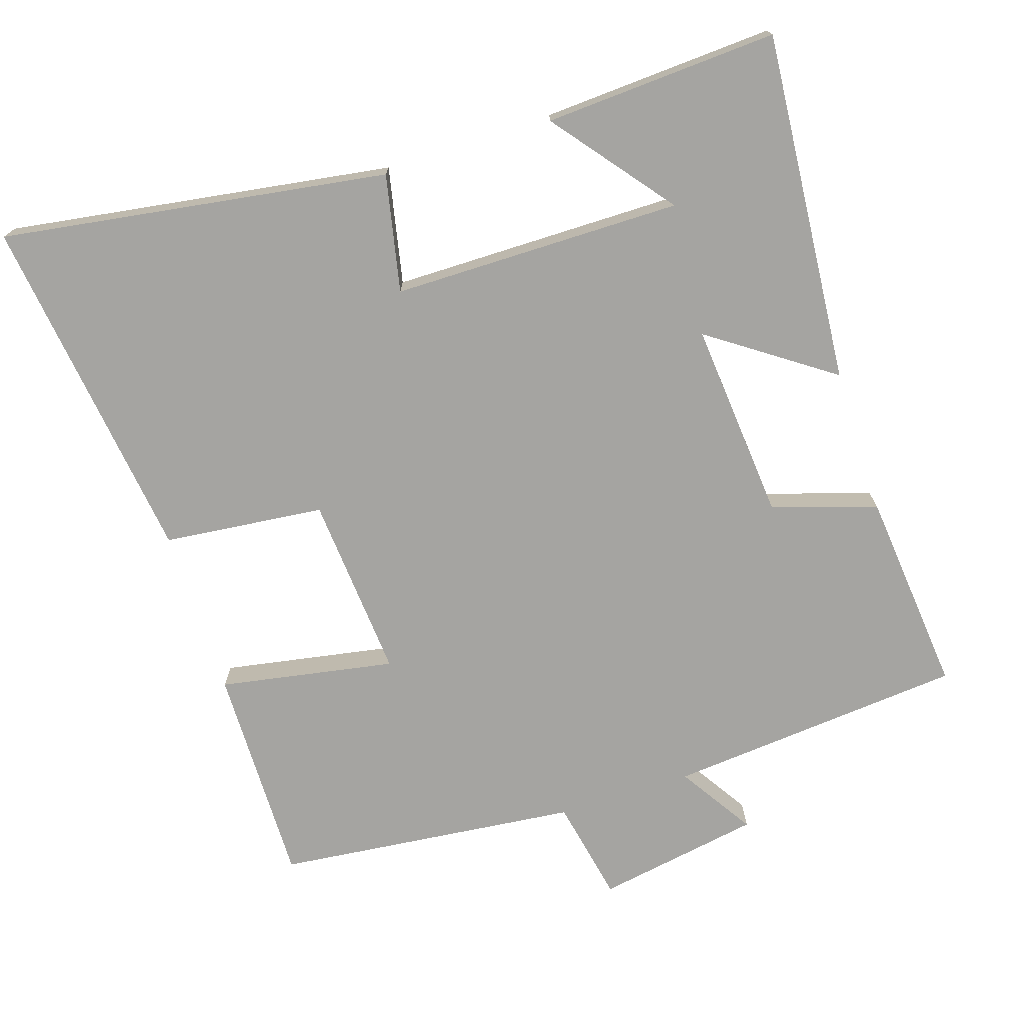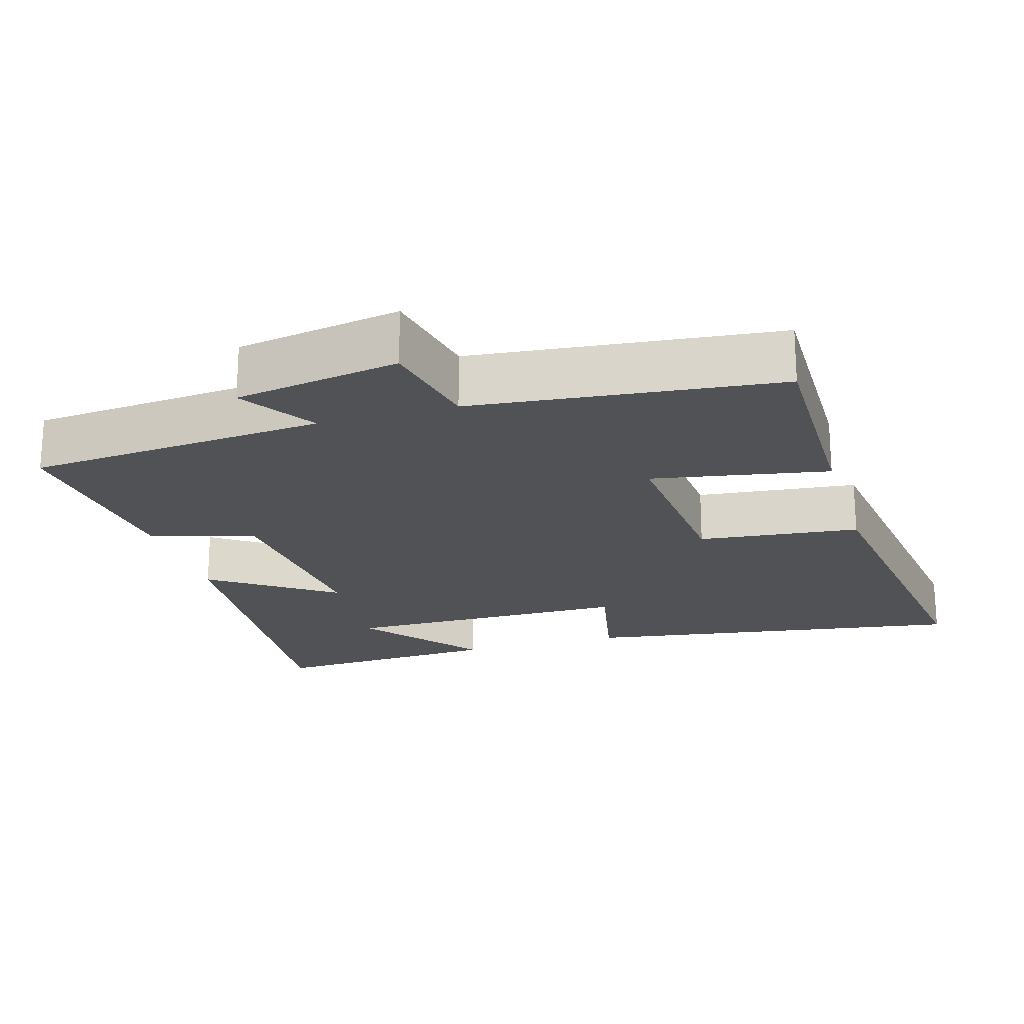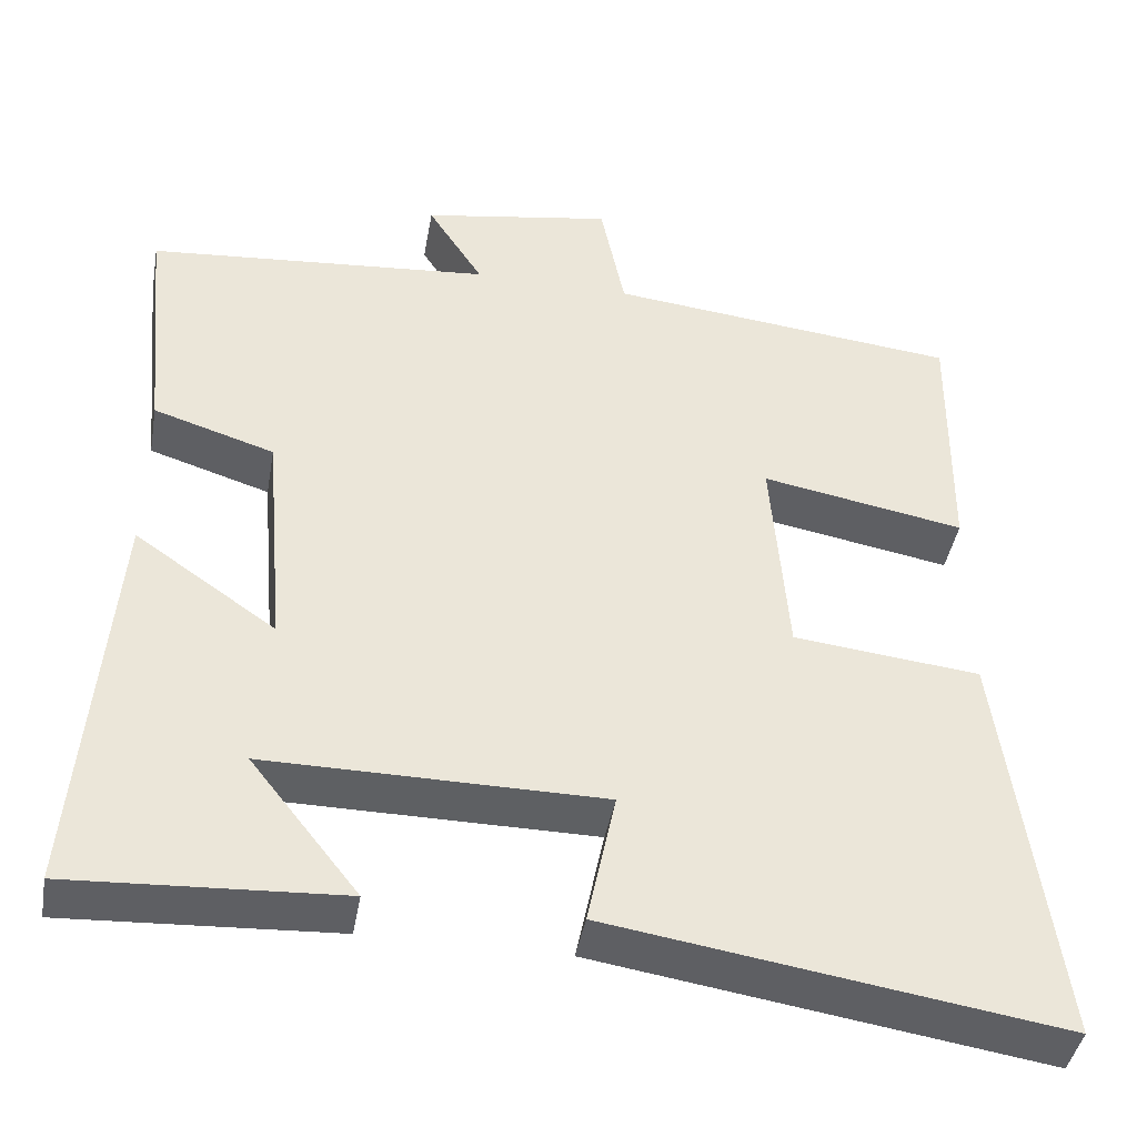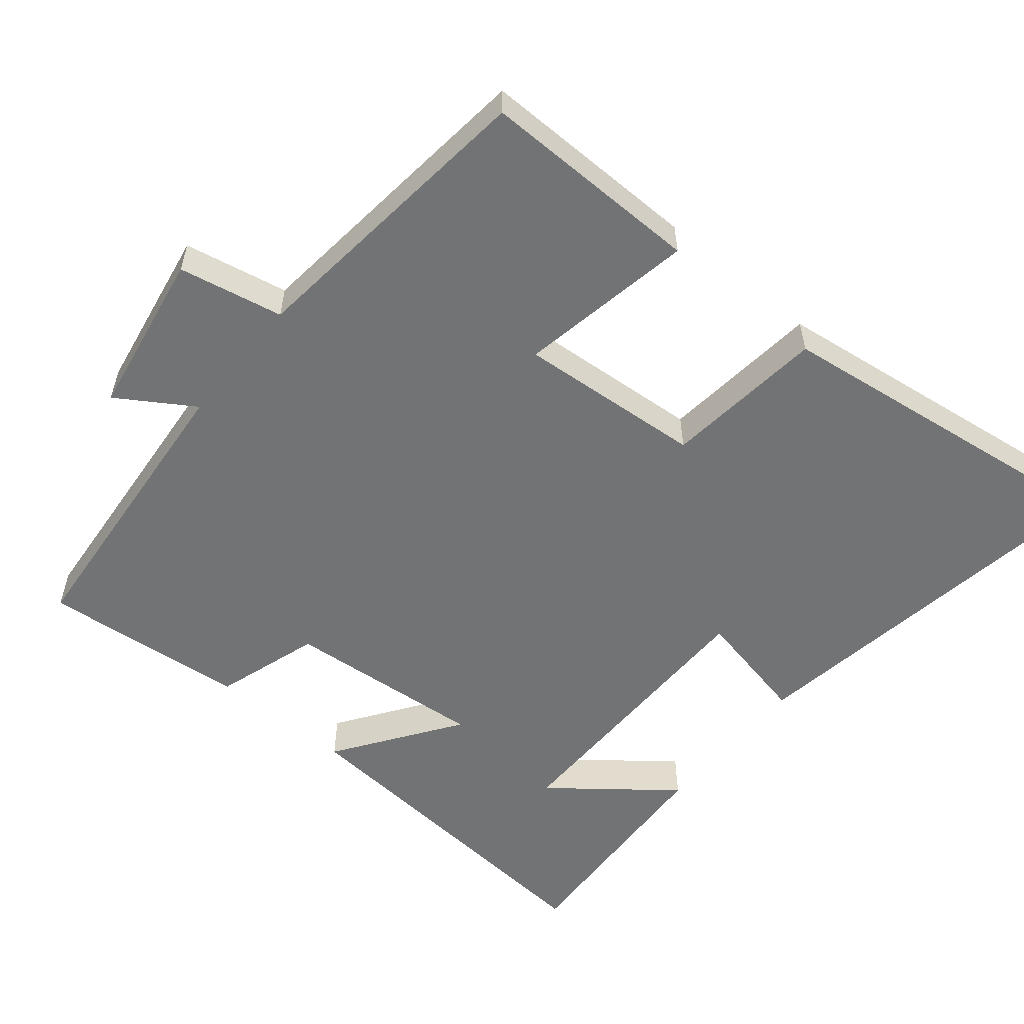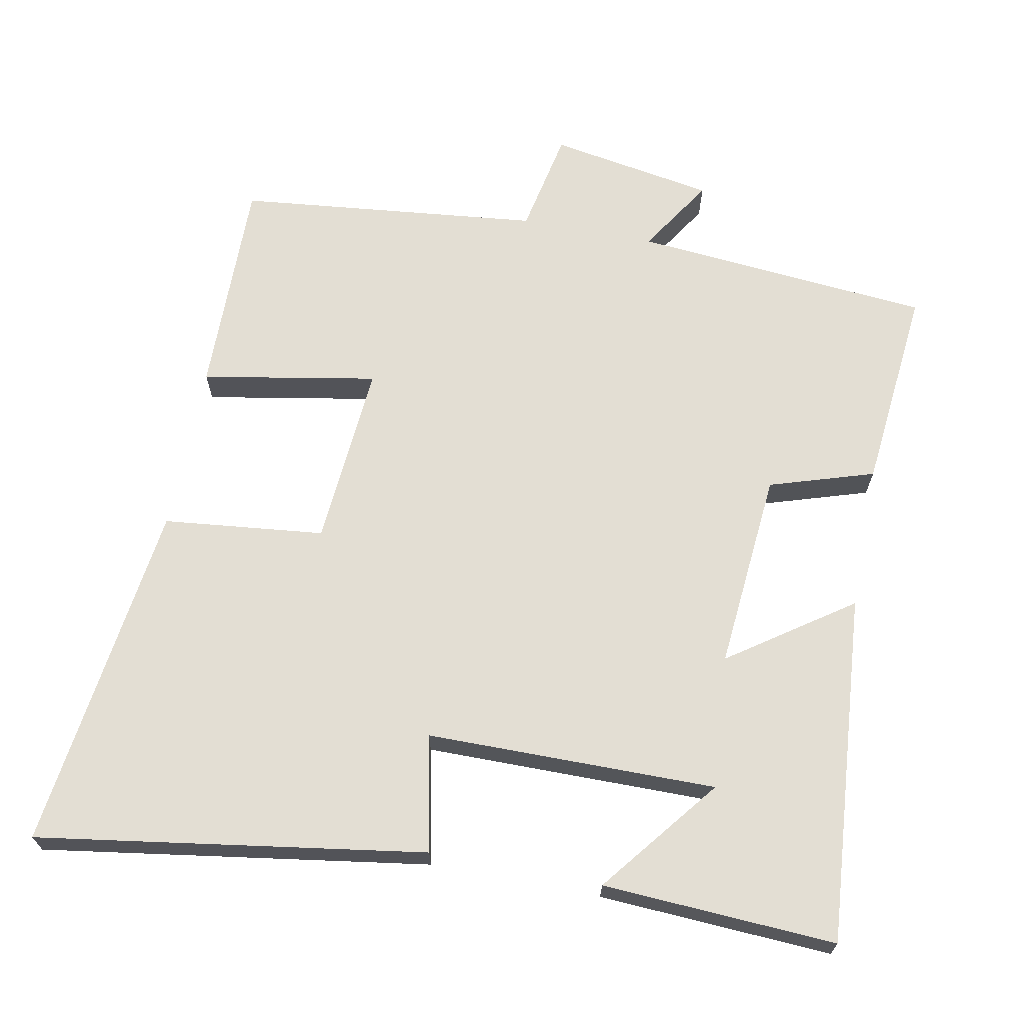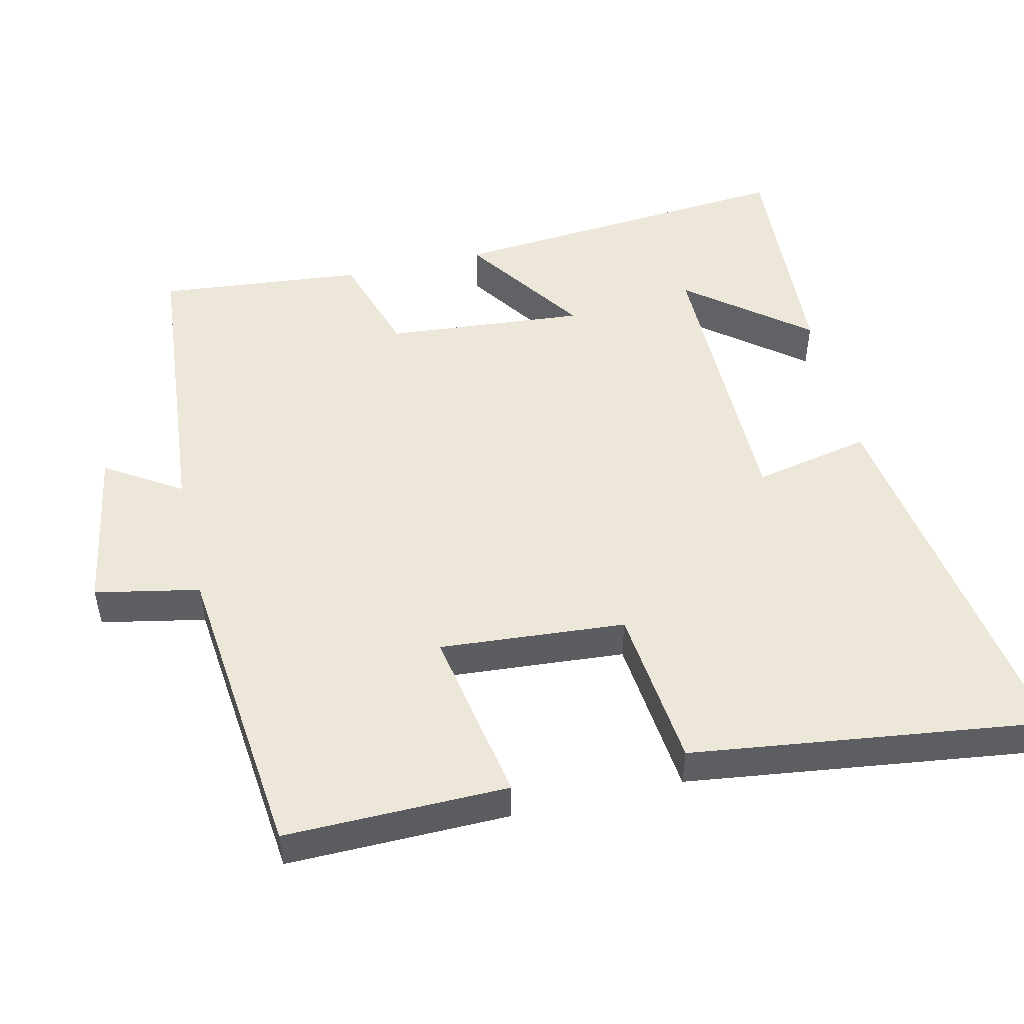
<metadata>
{"format":"obj","ext":"obj","renderer":"f3d","projection":"perspective","resolution":1024,"background":"white","views":[{"elev":-73.2,"azim":-162.1,"up":"+Y"},{"elev":-20.8,"azim":16.5,"up":"+Y"},{"elev":-42.4,"azim":-10.0,"up":"+Z"},{"elev":-55.7,"azim":50.4,"up":"+Y"},{"elev":67.3,"azim":-169.1,"up":"+Y"},{"elev":50.1,"azim":76.9,"up":"+Y"}]}
</metadata>
<code>
v -0.54 0.07 -0.518
v -0.5 0.07 -0.029
v -0.33 0.07 -0.147
v -0.354 0.07 0.131
v -0.5 0.07 0.177
v -0.528 0.07 0.463
v -0.112 0.07 0.5
v -0.179 0.07 0.605
v 0.051 0.07 0.645
v 0.08 0.07 0.5
v 0.504 0.07 0.455
v 0.5 0.07 0.146
v 0.255 0.07 0.19
v 0.275 0.07 -0.068
v 0.5 0.07 -0.092
v 0.564 0.07 -0.582
v 0.025 0.07 -0.5
v 0.059 0.07 -0.337
v -0.345 0.07 -0.335
v -0.215 0.07 -0.5
v -0.54 0 -0.518
v -0.5 0 -0.029
v -0.33 0 -0.147
v -0.354 0 0.131
v -0.5 0 0.177
v -0.528 0 0.463
v -0.112 0 0.5
v -0.179 0 0.605
v 0.051 0 0.645
v 0.08 0 0.5
v 0.504 0 0.455
v 0.5 0 0.146
v 0.255 0 0.19
v 0.275 0 -0.068
v 0.5 0 -0.092
v 0.564 0 -0.582
v 0.025 0 -0.5
v 0.059 0 -0.337
v -0.345 0 -0.335
v -0.215 0 -0.5
f 19 20 1
f 16 17 18
f 15 16 18
f 14 15 18
f 13 14 18 19
f 10 11 12 13
f 10 13 19
f 7 8 9 10
f 6 7 10
f 5 6 10
f 4 5 10
f 3 4 10
f 3 10 19 1
f 1 2 3
f 21 40 39
f 38 37 36
f 38 36 35
f 38 35 34
f 39 38 34 33
f 33 32 31 30
f 39 33 30
f 30 29 28 27
f 30 27 26
f 30 26 25
f 30 25 24
f 30 24 23
f 21 39 30 23
f 23 22 21
f 1 21 22 2
f 2 22 23 3
f 3 23 24 4
f 4 24 25 5
f 5 25 26 6
f 6 26 27 7
f 7 27 28 8
f 8 28 29 9
f 9 29 30 10
f 10 30 31 11
f 11 31 32 12
f 12 32 33 13
f 13 33 34 14
f 14 34 35 15
f 15 35 36 16
f 16 36 37 17
f 17 37 38 18
f 18 38 39 19
f 19 39 40 20
f 20 40 21 1

</code>
